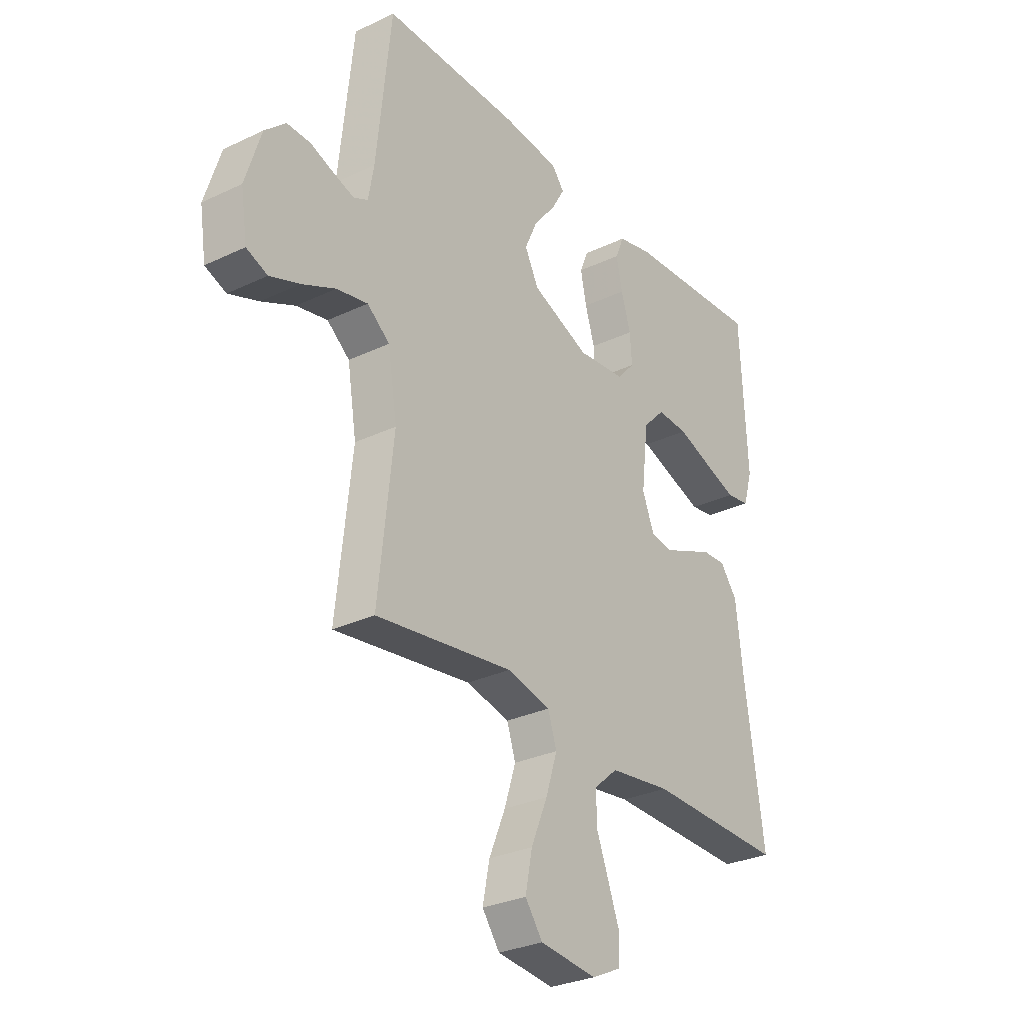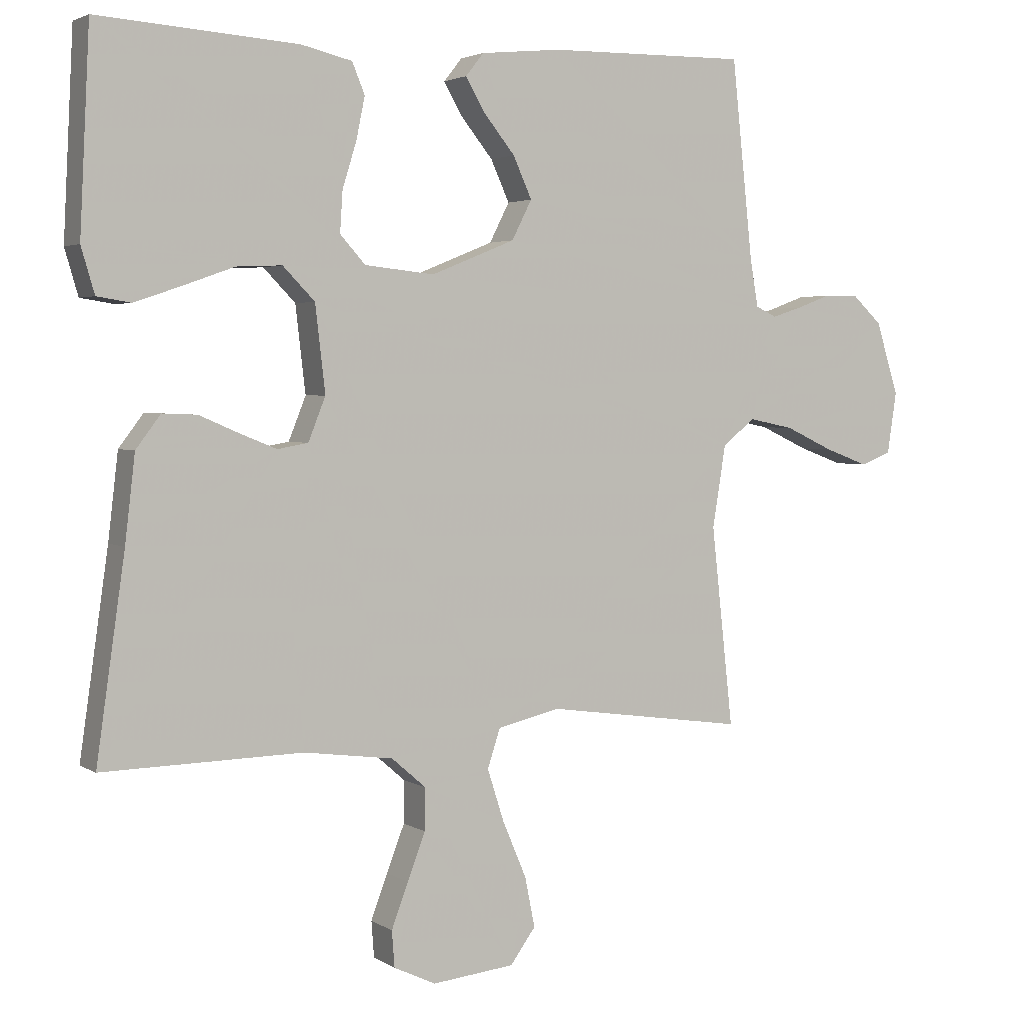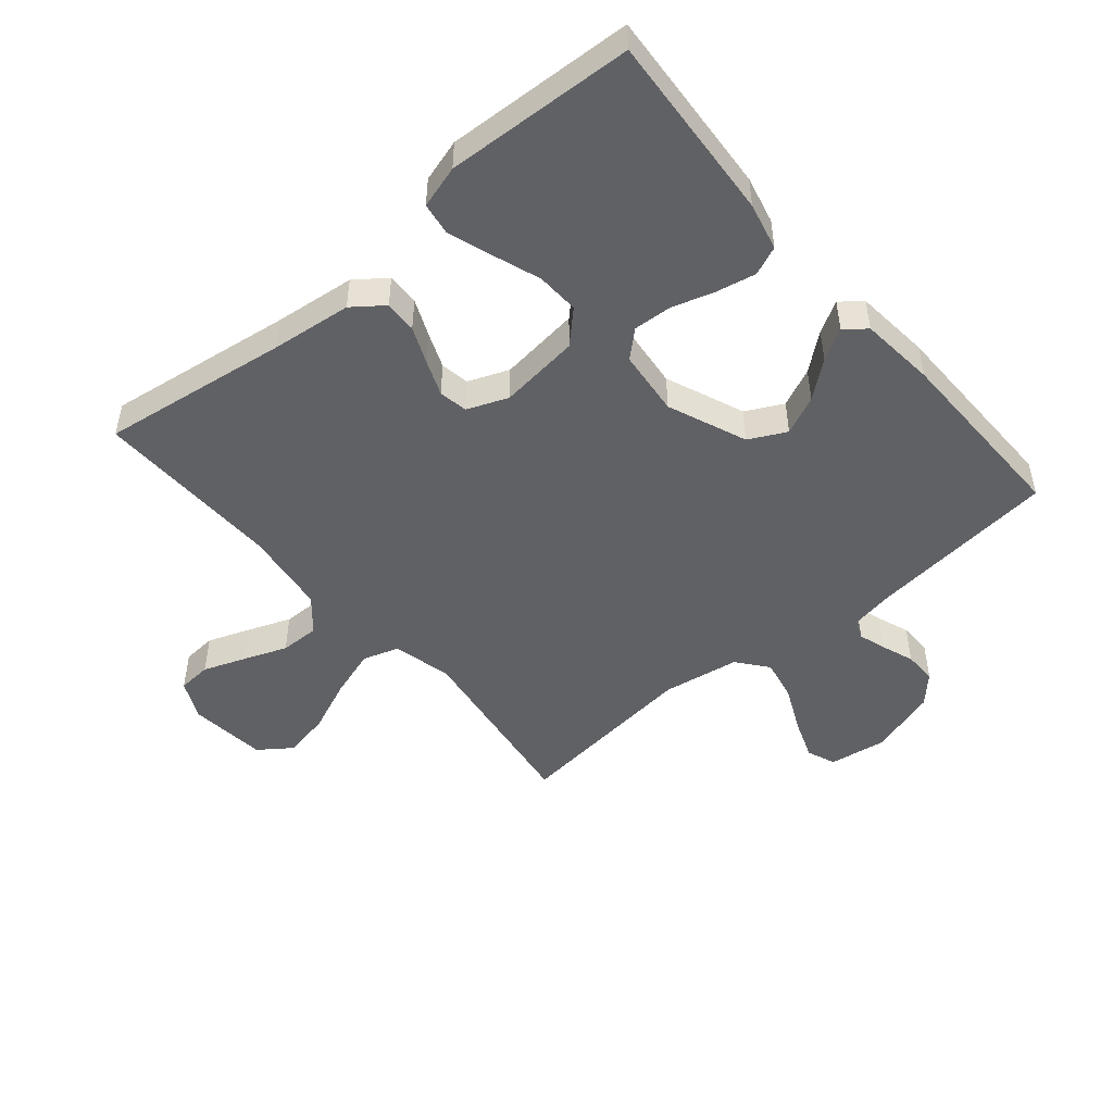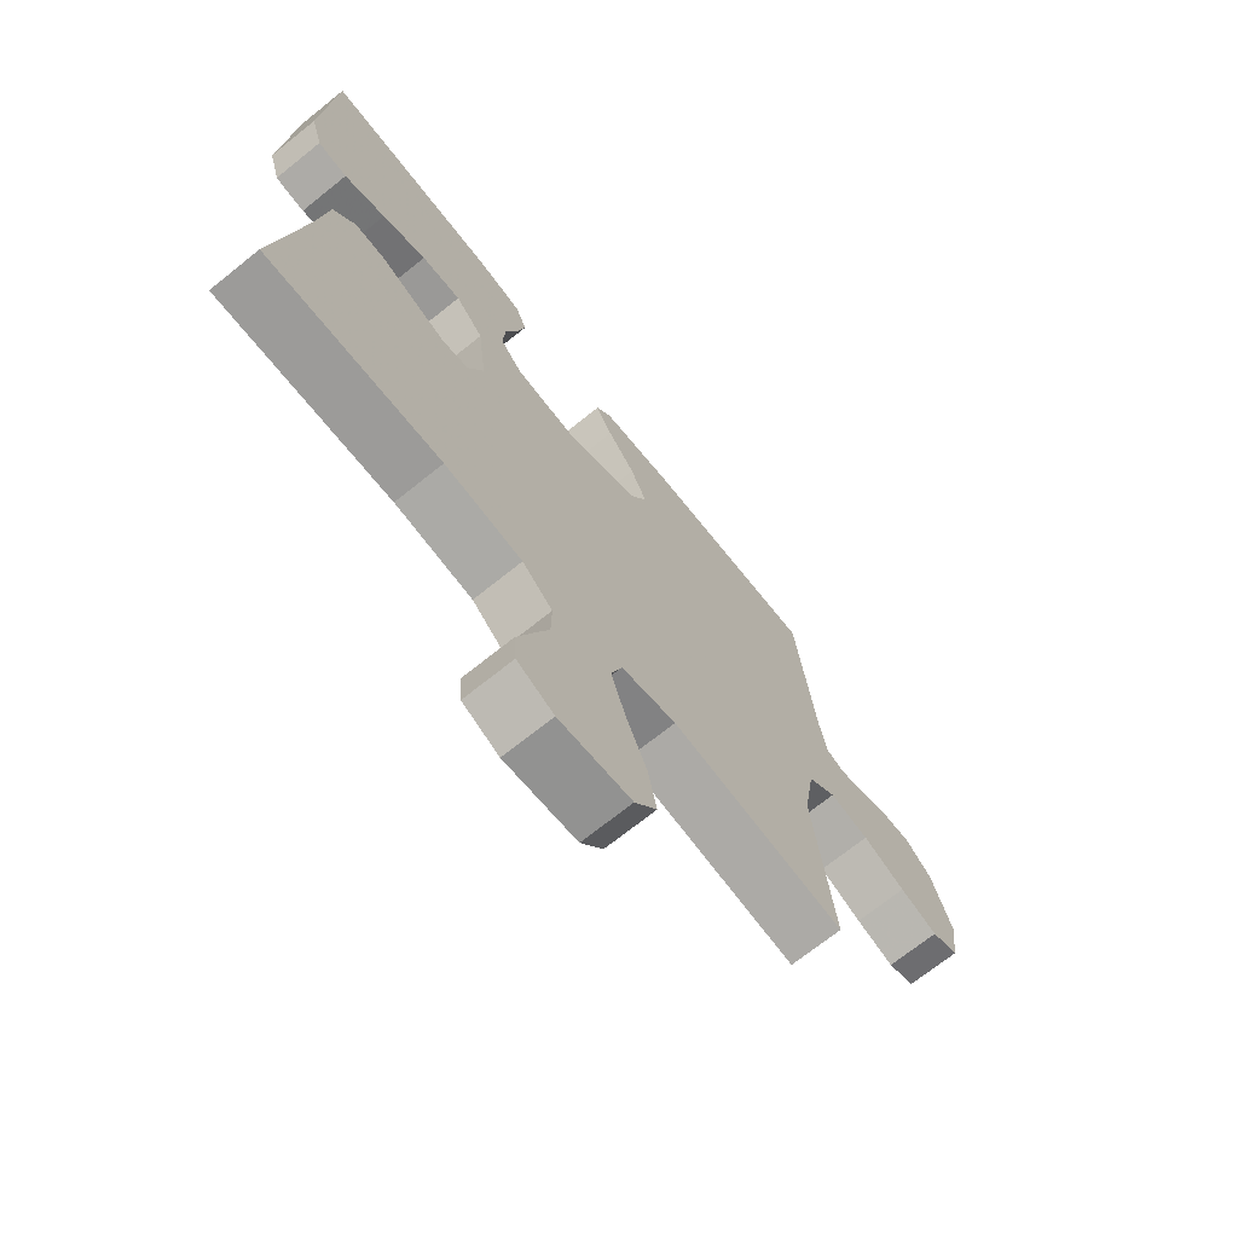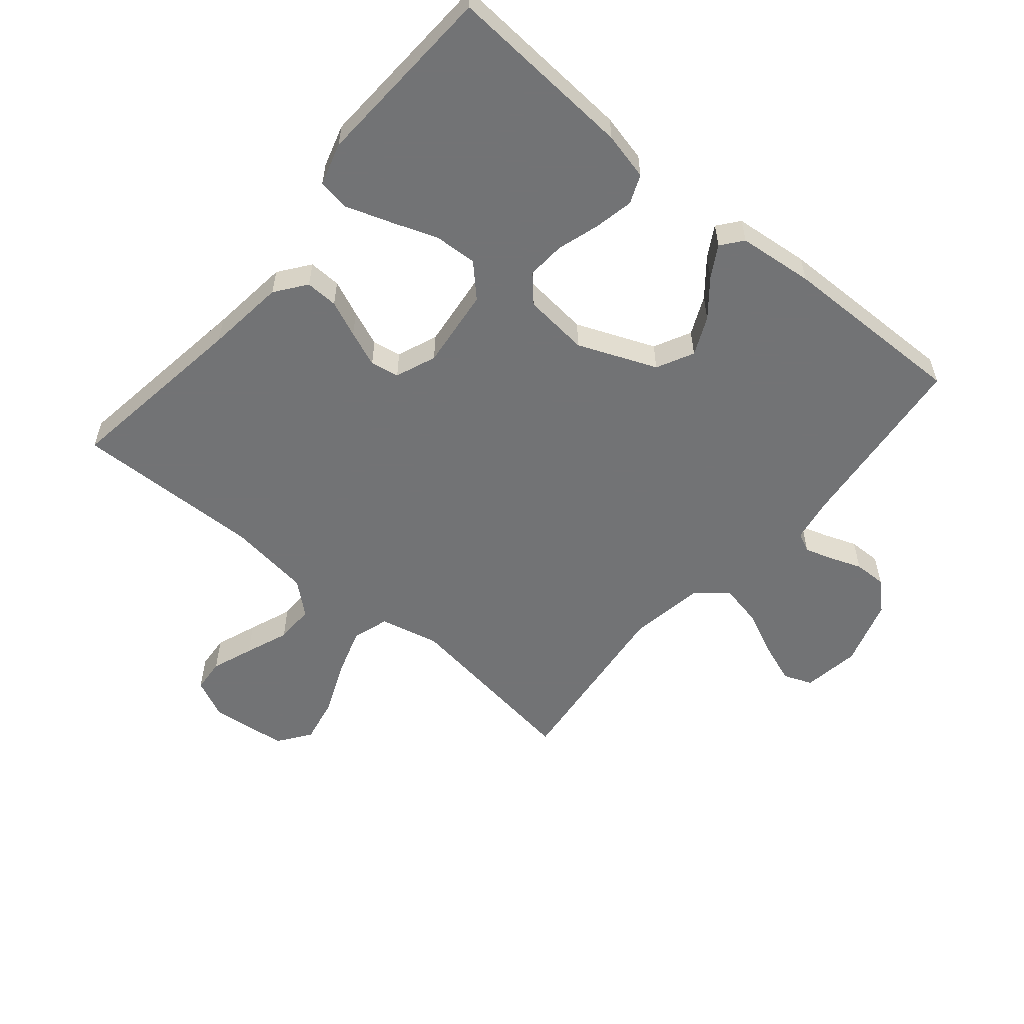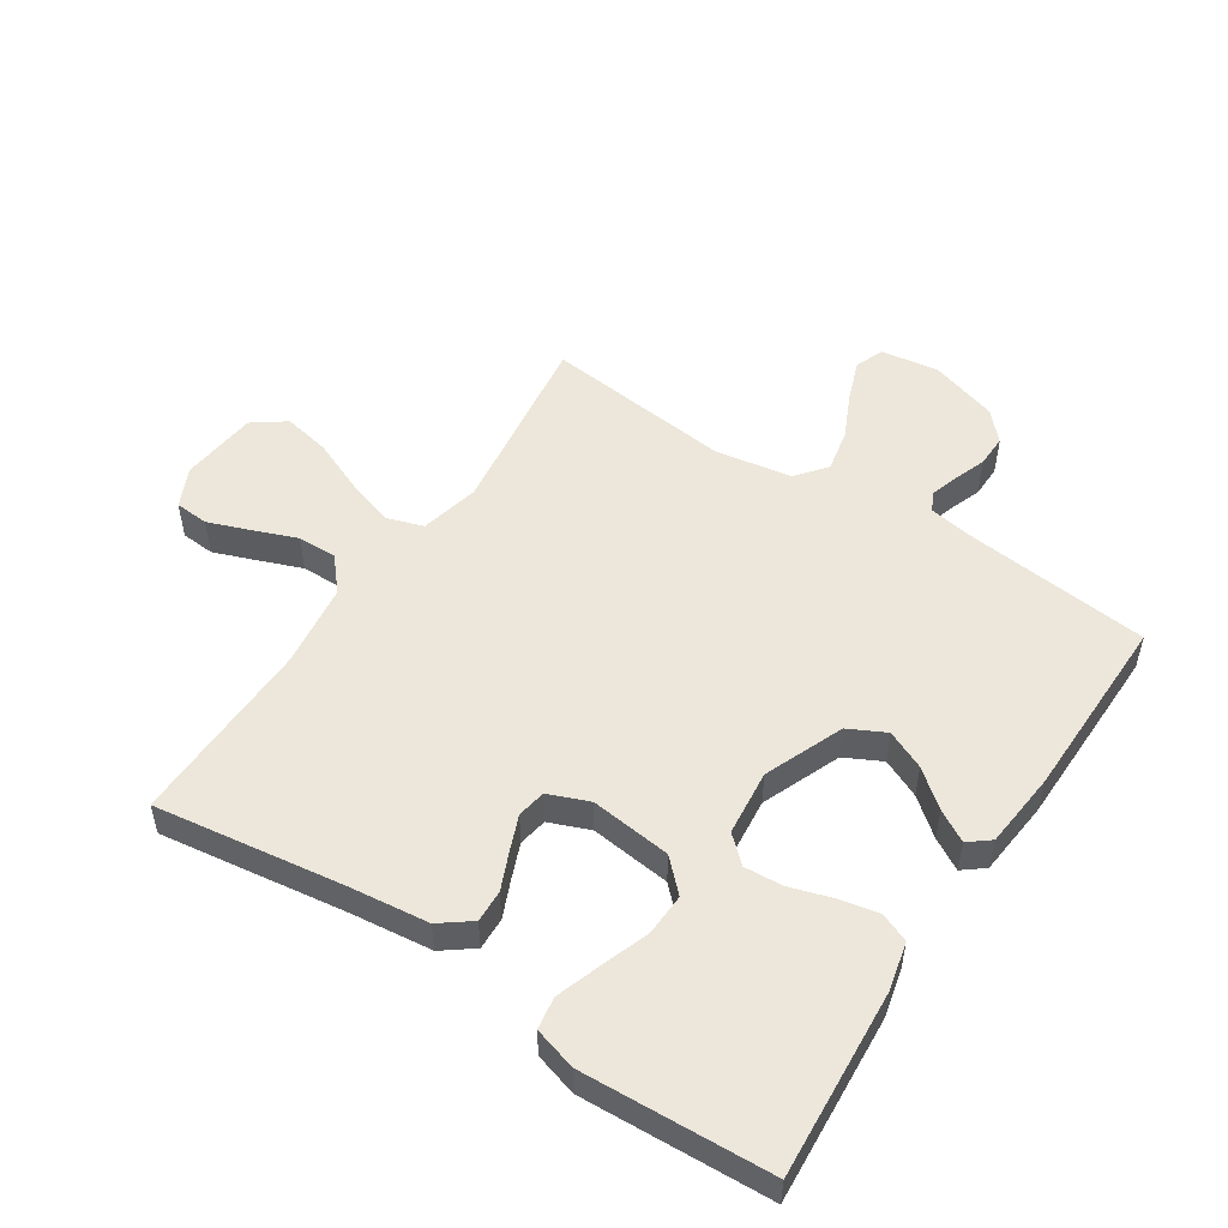
<metadata>
{"format":"obj","ext":"obj","renderer":"f3d","projection":"perspective","resolution":1024,"background":"white","views":[{"elev":-29.6,"azim":125.0,"up":"+Z"},{"elev":3.1,"azim":-27.7,"up":"+Z"},{"elev":-48.7,"azim":-49.7,"up":"+Y"},{"elev":-70.7,"azim":-51.3,"up":"+Z"},{"elev":-55.9,"azim":-39.9,"up":"+Y"},{"elev":51.8,"azim":-56.7,"up":"+Y"}]}
</metadata>
<code>
v 0.5 0.07 0.5
v 0.532 0.07 0.2
v 0.544 0.07 0.132
v 0.575 0.07 0.117
v 0.619 0.07 0.131
v 0.671 0.07 0.15
v 0.723 0.07 0.151
v 0.768 0.07 0.109
v 0.802 0.07 0
v 0.788 0.07 -0.092
v 0.742 0.07 -0.11
v 0.677 0.07 -0.086
v 0.604 0.07 -0.052
v 0.536 0.07 -0.038
v 0.487 0.07 -0.077
v 0.467 0.07 -0.2
v 0.5 0.07 -0.5
v 0.2 0.07 -0.458
v 0.105 0.07 -0.48
v 0.086 0.07 -0.538
v 0.111 0.07 -0.616
v 0.147 0.07 -0.701
v 0.162 0.07 -0.776
v 0.124 0.07 -0.828
v 0 0.07 -0.841
v -0.063 0.07 -0.811
v -0.067 0.07 -0.757
v -0.042 0.07 -0.69
v -0.015 0.07 -0.62
v -0.014 0.07 -0.557
v -0.066 0.07 -0.512
v -0.2 0.07 -0.494
v -0.5 0.07 -0.5
v -0.457 0.07 -0.2
v -0.442 0.07 -0.072
v -0.405 0.07 -0.023
v -0.353 0.07 -0.025
v -0.295 0.07 -0.05
v -0.238 0.07 -0.073
v -0.192 0.07 -0.065
v -0.166 0.07 0
v -0.181 0.07 0.129
v -0.229 0.07 0.178
v -0.297 0.07 0.175
v -0.373 0.07 0.148
v -0.444 0.07 0.124
v -0.495 0.07 0.132
v -0.515 0.07 0.2
v -0.5 0.07 0.5
v -0.2 0.07 0.479
v -0.124 0.07 0.461
v -0.105 0.07 0.415
v -0.118 0.07 0.352
v -0.139 0.07 0.284
v -0.143 0.07 0.223
v -0.105 0.07 0.181
v 0 0.07 0.17
v 0.126 0.07 0.221
v 0.156 0.07 0.28
v 0.128 0.07 0.342
v 0.081 0.07 0.4
v 0.052 0.07 0.45
v 0.079 0.07 0.484
v 0.2 0.07 0.496
v 0.5 0 0.5
v 0.532 0 0.2
v 0.544 0 0.132
v 0.575 0 0.117
v 0.619 0 0.131
v 0.671 0 0.15
v 0.723 0 0.151
v 0.768 0 0.109
v 0.802 0 0
v 0.788 0 -0.092
v 0.742 0 -0.11
v 0.677 0 -0.086
v 0.604 0 -0.052
v 0.536 0 -0.038
v 0.487 0 -0.077
v 0.467 0 -0.2
v 0.5 0 -0.5
v 0.2 0 -0.458
v 0.105 0 -0.48
v 0.086 0 -0.538
v 0.111 0 -0.616
v 0.147 0 -0.701
v 0.162 0 -0.776
v 0.124 0 -0.828
v 0 0 -0.841
v -0.063 0 -0.811
v -0.067 0 -0.757
v -0.042 0 -0.69
v -0.015 0 -0.62
v -0.014 0 -0.557
v -0.066 0 -0.512
v -0.2 0 -0.494
v -0.5 0 -0.5
v -0.457 0 -0.2
v -0.442 0 -0.072
v -0.405 0 -0.023
v -0.353 0 -0.025
v -0.295 0 -0.05
v -0.238 0 -0.073
v -0.192 0 -0.065
v -0.166 0 0
v -0.181 0 0.129
v -0.229 0 0.178
v -0.297 0 0.175
v -0.373 0 0.148
v -0.444 0 0.124
v -0.495 0 0.132
v -0.515 0 0.2
v -0.5 0 0.5
v -0.2 0 0.479
v -0.124 0 0.461
v -0.105 0 0.415
v -0.118 0 0.352
v -0.139 0 0.284
v -0.143 0 0.223
v -0.105 0 0.181
v 0 0 0.17
v 0.126 0 0.221
v 0.156 0 0.28
v 0.128 0 0.342
v 0.081 0 0.4
v 0.052 0 0.45
v 0.079 0 0.484
v 0.2 0 0.496
f 63 64 1 2
f 60 61 62 63
f 59 60 63 2
f 58 59 2 3
f 57 58 3 4
f 51 52 53 54
f 49 50 51 54
f 49 54 55
f 48 49 55 56
f 44 45 46 47
f 44 47 48
f 43 44 48
f 35 36 37 38
f 34 35 38 39
f 32 33 34 39
f 31 32 39 40
f 26 27 28 29
f 24 25 26 29
f 24 29 30
f 21 22 23 24
f 20 21 24 30
f 19 20 30 31
f 16 17 18
f 15 16 18 19
f 10 11 12 13
f 8 9 10 13
f 8 13 14
f 5 6 7 8
f 4 5 8 14
f 57 4 14 15
f 43 48 56 57
f 42 43 57 15
f 19 31 40 41
f 15 19 41 42
f 66 65 128 127
f 127 126 125 124
f 66 127 124 123
f 67 66 123 122
f 68 67 122 121
f 118 117 116 115
f 118 115 114 113
f 119 118 113
f 120 119 113 112
f 111 110 109 108
f 112 111 108
f 112 108 107
f 102 101 100 99
f 103 102 99 98
f 103 98 97 96
f 104 103 96 95
f 93 92 91 90
f 93 90 89 88
f 94 93 88
f 88 87 86 85
f 94 88 85 84
f 95 94 84 83
f 82 81 80
f 83 82 80 79
f 77 76 75 74
f 77 74 73 72
f 78 77 72
f 72 71 70 69
f 78 72 69 68
f 79 78 68 121
f 121 120 112 107
f 79 121 107 106
f 105 104 95 83
f 106 105 83 79
f 1 65 66 2
f 2 66 67 3
f 3 67 68 4
f 4 68 69 5
f 5 69 70 6
f 6 70 71 7
f 7 71 72 8
f 8 72 73 9
f 9 73 74 10
f 10 74 75 11
f 11 75 76 12
f 12 76 77 13
f 13 77 78 14
f 14 78 79 15
f 15 79 80 16
f 16 80 81 17
f 17 81 82 18
f 18 82 83 19
f 19 83 84 20
f 20 84 85 21
f 21 85 86 22
f 22 86 87 23
f 23 87 88 24
f 24 88 89 25
f 25 89 90 26
f 26 90 91 27
f 27 91 92 28
f 28 92 93 29
f 29 93 94 30
f 30 94 95 31
f 31 95 96 32
f 32 96 97 33
f 33 97 98 34
f 34 98 99 35
f 35 99 100 36
f 36 100 101 37
f 37 101 102 38
f 38 102 103 39
f 39 103 104 40
f 40 104 105 41
f 41 105 106 42
f 42 106 107 43
f 43 107 108 44
f 44 108 109 45
f 45 109 110 46
f 46 110 111 47
f 47 111 112 48
f 48 112 113 49
f 49 113 114 50
f 50 114 115 51
f 51 115 116 52
f 52 116 117 53
f 53 117 118 54
f 54 118 119 55
f 55 119 120 56
f 56 120 121 57
f 57 121 122 58
f 58 122 123 59
f 59 123 124 60
f 60 124 125 61
f 61 125 126 62
f 62 126 127 63
f 63 127 128 64
f 64 128 65 1

</code>
